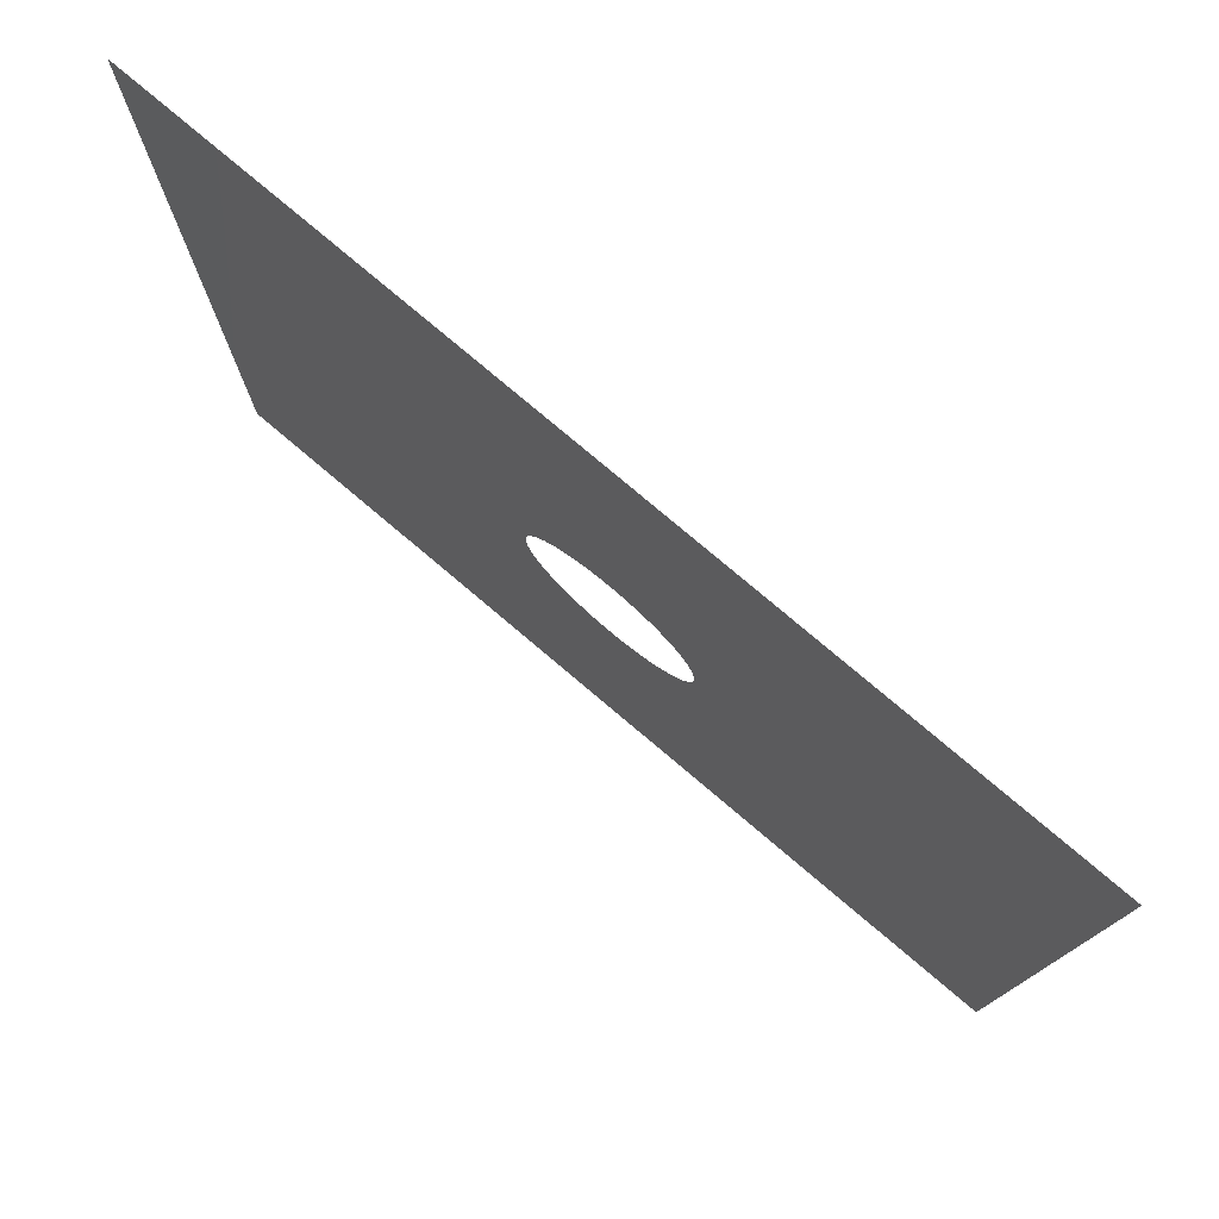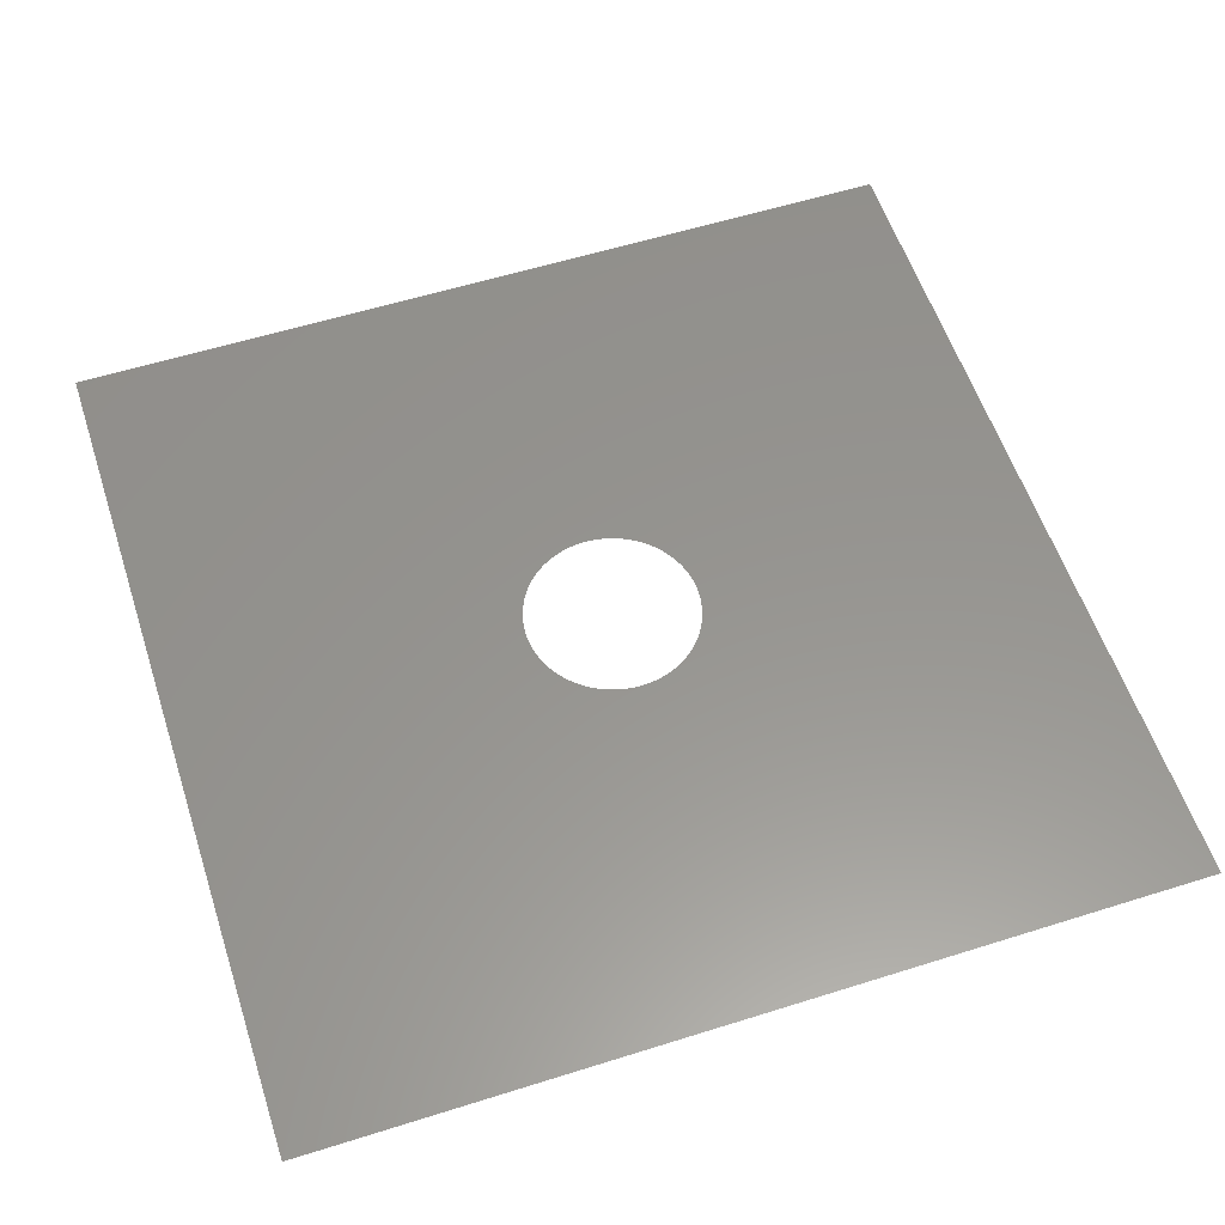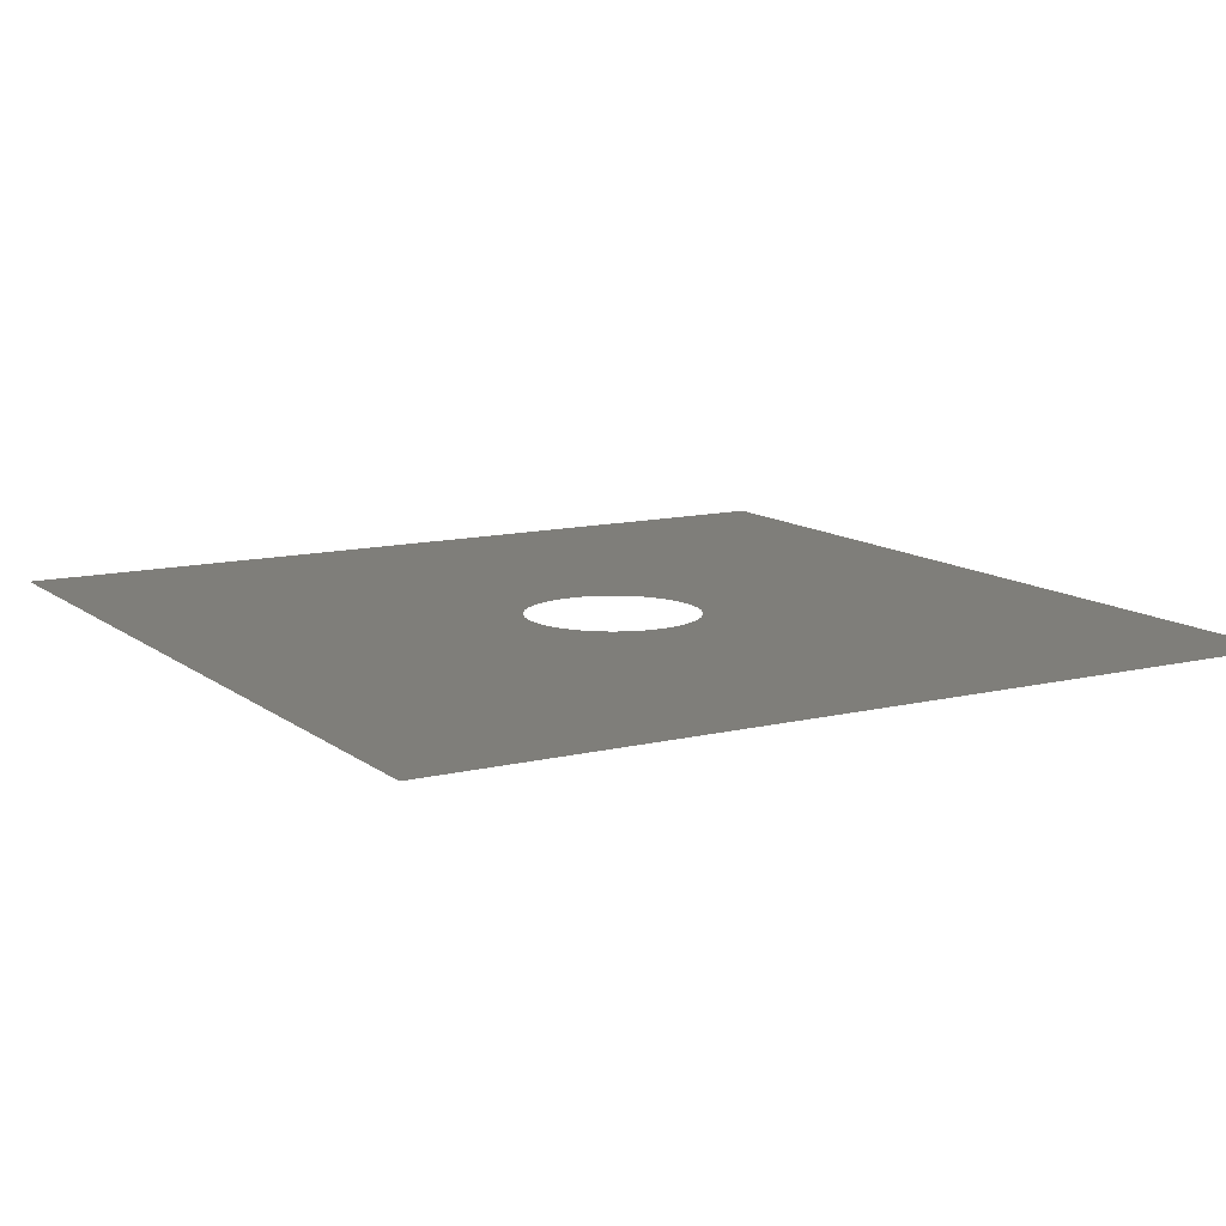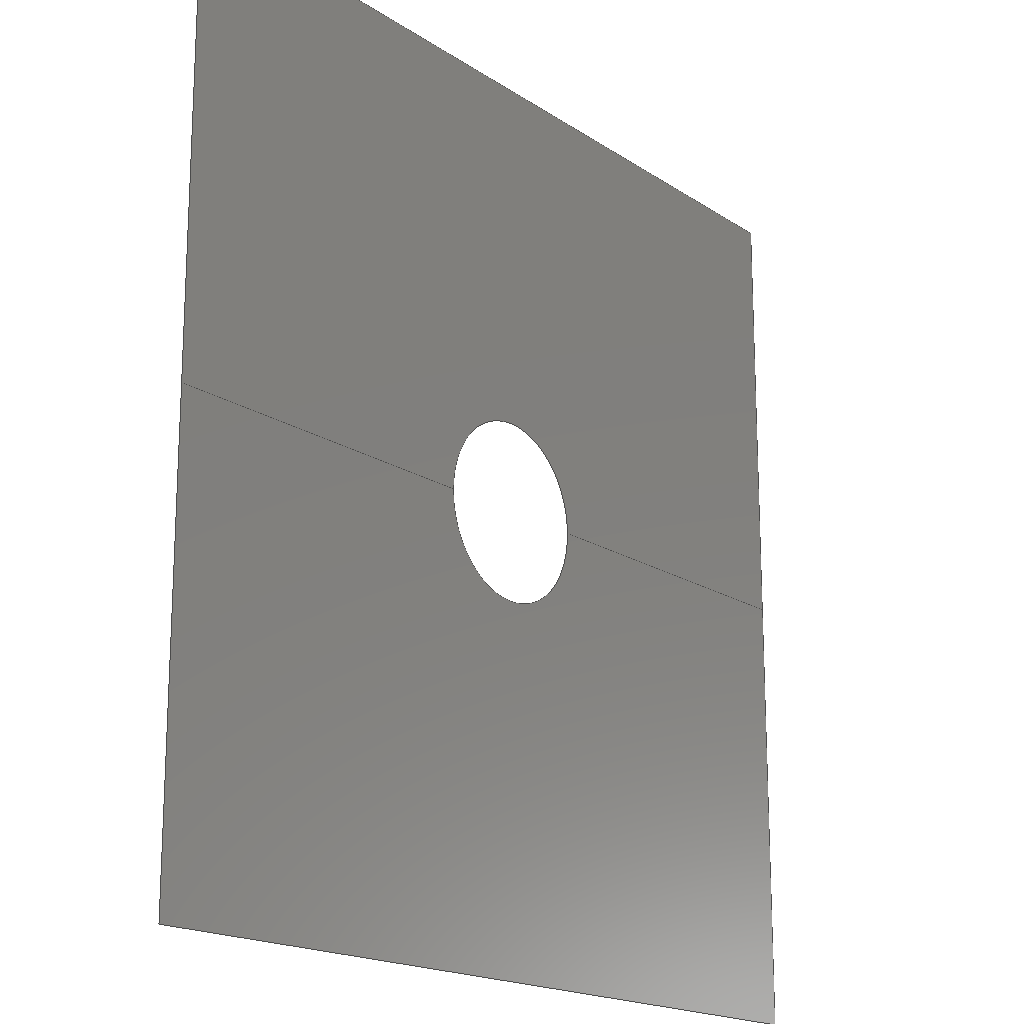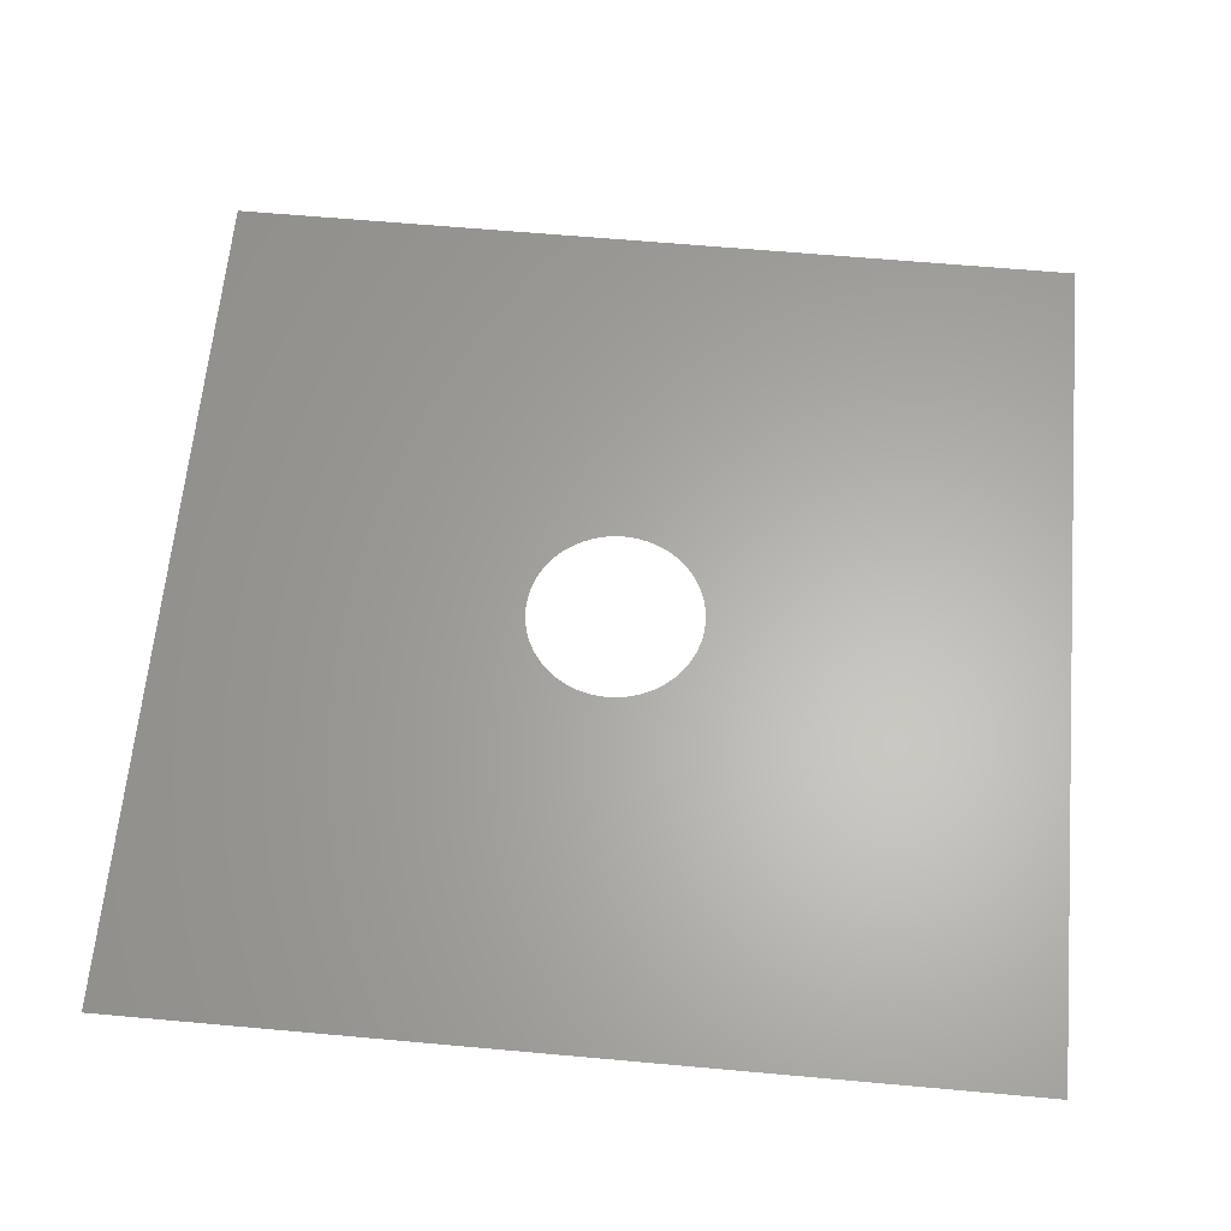
<metadata>
{"format":"iges","ext":"iges","renderer":"f3d","projection":"perspective","resolution":1024,"background":"white","views":[{"elev":78.1,"azim":40.2,"up":"+Y"},{"elev":57.5,"azim":-18.1,"up":"+Z"},{"elev":11.8,"azim":149.6,"up":"+Z"},{"elev":-17.6,"azim":127.7,"up":"+Y"},{"elev":63.2,"azim":5.2,"up":"+Z"}]}
</metadata>
<code>

1H,,1H;,, 9HDemo.iges,
5HANSYS,22H  19      UP20171214,,,,,,,1,6,,,,13H1031,
0.0001,,,,9,,;
     128       1       0       0       0       0       0       000010001
     128       0       0      12       1       0       0 SURFACE       0
     126      13       0       0       0       0       0       000010501
     126       0       0       9       2       0       0B-SPLINE       0
     126      22       0       0       0       0       0       000010501
     126       0       0       7       1       0       0B-SPLINE       0
     126      29       0       0       0       0       0       000010501
     126       0       0       7       1       0       0B-SPLINE       0
     126      36       0       0       0       0       0       000010501
     126       0       0       7       1       0       0B-SPLINE       0
     126      43       0       0       0       0       0       000010501
     126       0       0       7       1       0       0B-SPLINE       0
     102      50       0       0       0       0       0       000010501
     102       0       0       1       0       0       0 COMPCRV       0
     126      51       0       0       0       0       0       000010001
     126       0       0       9       2       0       0B-SPLINE       0
     126      60       0       0       0       0       0       000010001
     126       0       0       7       1       0       0B-SPLINE       0
     126      67       0       0       0       0       0       000010001
     126       0       0       7       1       0       0B-SPLINE       0
     126      74       0       0       0       0       0       000010001
     126       0       0       7       1       0       0B-SPLINE       0
     126      81       0       0       0       0       0       000010001
     126       0       0       7       1       0       0B-SPLINE       0
     102      88       0       0       0       0       0       000010001
     102       0       0       1       0       0       0 COMPCRV       0
     142      89       0       0       0       0       0       000010001
     142       0       0       1       0       0       0CURVESRF       0
     144      90       0       0       0       0       0       000000001
     144       0       0       1       0       0       0TRIMSURF       0
     128      91       0       0       0       0       0       000010001
     128       0       0      12       1       0       0 SURFACE       0
     126     103       0       0       0       0       0       000010501
     126       0       0       9       2       0       0B-SPLINE       0
     126     112       0       0       0       0       0       000010501
     126       0       0       7       1       0       0B-SPLINE       0
     126     119       0       0       0       0       0       000010501
     126       0       0       7       1       0       0B-SPLINE       0
     126     126       0       0       0       0       0       000010501
     126       0       0       7       1       0       0B-SPLINE       0
     126     133       0       0       0       0       0       000010501
     126       0       0       7       1       0       0B-SPLINE       0
     102     140       0       0       0       0       0       000010501
     102       0       0       1       0       0       0 COMPCRV       0
     126     141       0       0       0       0       0       000010001
     126       0       0       9       2       0       0B-SPLINE       0
     126     150       0       0       0       0       0       000010001
     126       0       0       7       1       0       0B-SPLINE       0
     126     157       0       0       0       0       0       000010001
     126       0       0       7       1       0       0B-SPLINE       0
     126     164       0       0       0       0       0       000010001
     126       0       0       7       1       0       0B-SPLINE       0
     126     171       0       0       0       0       0       000010001
     126       0       0       7       1       0       0B-SPLINE       0
     102     178       0       0       0       0       0       000010001
     102       0       0       1       0       0       0 COMPCRV       0
     142     179       0       0       0       0       0       000010001
     142       0       0       1       0       0       0CURVESRF       0
     144     180       0       0       0       0       0       000000001
     144       0       0       1       0       0       0TRIMSURF       0
     128     181       0       0       0       0       0       000010001
     128       0       0      12       1       0       0 SURFACE       0
     126     193       0       0       0       0       0       000010501
     126       0       0       7       1       0       0B-SPLINE       0
     126     200       0       0       0       0       0       000010501
     126       0       0       7       1       0       0B-SPLINE       0
     126     207       0       0       0       0       0       000010501
     126       0       0       9       2       0       0B-SPLINE       0
     126     216       0       0       0       0       0       000010501
     126       0       0       7       1       0       0B-SPLINE       0
     126     223       0       0       0       0       0       000010501
     126       0       0       7       1       0       0B-SPLINE       0
     102     230       0       0       0       0       0       000010501
     102       0       0       1       0       0       0 COMPCRV       0
     126     231       0       0       0       0       0       000010001
     126       0       0       7       1       0       0B-SPLINE       0
     126     238       0       0       0       0       0       000010001
     126       0       0       7       1       0       0B-SPLINE       0
     126     245       0       0       0       0       0       000010001
     126       0       0       9       2       0       0B-SPLINE       0
     126     254       0       0       0       0       0       000010001
     126       0       0       7       1       0       0B-SPLINE       0
     126     261       0       0       0       0       0       000010001
     126       0       0       7       1       0       0B-SPLINE       0
     102     268       0       0       0       0       0       000010001
     102       0       0       1       0       0       0 COMPCRV       0
     142     269       0       0       0       0       0       000010001
     142       0       0       1       0       0       0CURVESRF       0
     144     270       0       0       0       0       0       000000001
     144       0       0       1       0       0       0TRIMSURF       0
     128     271       0       0       0       0       0       000010001
     128       0       0      12       1       0       0 SURFACE       0
     126     283       0       0       0       0       0       000010501
     126       0       0       7       1       0       0B-SPLINE       0
     126     290       0       0       0       0       0       000010501
     126       0       0       7       1       0       0B-SPLINE       0
     126     297       0       0       0       0       0       000010501
     126       0       0       7       1       0       0B-SPLINE       0
     126     304       0       0       0       0       0       000010501
     126       0       0       9       2       0       0B-SPLINE       0
     126     313       0       0       0       0       0       000010501
     126       0       0       7       1       0       0B-SPLINE       0
     102     320       0       0       0       0       0       000010501
     102       0       0       1       0       0       0 COMPCRV       0
     126     321       0       0       0       0       0       000010001
     126       0       0       7       1       0       0B-SPLINE       0
     126     328       0       0       0       0       0       000010001
     126       0       0       7       1       0       0B-SPLINE       0
     126     335       0       0       0       0       0       000010001
     126       0       0       7       1       0       0B-SPLINE       0
     126     342       0       0       0       0       0       000010001
     126       0       0       9       2       0       0B-SPLINE       0
     126     351       0       0       0       0       0       000010001
     126       0       0       7       1       0       0B-SPLINE       0
     102     358       0       0       0       0       0       000010001
     102       0       0       1       0       0       0 COMPCRV       0
     142     359       0       0       0       0       0       000010001
     142       0       0       1       0       0       0CURVESRF       0
     144     360       0       0       0       0       0       000000001
     144       0       0       1       0       0       0TRIMSURF       0
128,1,1,1,1,0,0,                                                       1
1,0,0,                                                                 1
0,0,1,                             1
1,0,0,                             1
1,1,1,                             1
1,1,1,                             1
-20,-20,0,                           1
20,-20,0,                            1
-20,20,0,                            1
20,20,0,                             1
0,1,0,                             1
1,0,0,0;                                                   1
126,2,2,1,0,0,0,                                                       3
0,0,0,                             3
1,1,1,                             3
1,0.7071,1,                            3
0.5,0.6,0,                           3
0.6,0.6,0,                           3
0.6,0.5,0,                           3
0,1,0,                             3
0,1,0,0,0;                                     3
126,1,1,1,0,1,0,                                                       5
0,0,1,                             5
1,1,1,                             5
0.6,0.5,0,                           5
1,0.5,0,                            5
0,1,0,                             5
0,1,0,0,0;                                     5
126,1,1,1,0,1,0,                                                       7
0,0,1,                             7
1,1,1,                             7
1,0.5,0,                            7
1,1,0,                             7
0,1,0,                             7
0,1,0,0,0;                                     7
126,1,1,1,0,1,0,                                                       9
0,0,1,                             9
1,1,1,                             9
1,1,0,                             9
0.5,1,0,                            9
0,1,0,                             9
0,1,0,0,0;                                     9
126,1,1,1,0,1,0,                                                      11
0,0,1,                            11
1,1,1,                            11
0.5,1,0,                           11
0.5,0.6,0,                          11
0,1,0,                            11
0,1,0,0,0;                                    11
102,5,3,5,7,9,11;                                                     13
126,2,2,0,0,0,0,                                                      15
0,0,0,                            15
1,1,1,                            15
1,0.7071,1,                           15
0,4,0,                            15
4,4,0,                            15
4,0,0,                            15
0,1,0,                            15
0,0,0,0,0;                                    15
126,1,1,0,0,1,0,                                                      17
0,0,1,                            17
1,1,1,                            17
4,0,0,                            17
20,0,0,                            17
0,1,0,                            17
0,0,0,0,0;                                    17
126,1,1,0,0,1,0,                                                      19
0,0,1,                            19
1,1,1,                            19
20,0,0,                            19
20,20,0,                            19
0,1,0,                            19
0,0,0,0,0;                                    19
126,1,1,0,0,1,0,                                                      21
0,0,1,                            21
1,1,1,                            21
20,20,0,                            21
0,20,0,                            21
0,1,0,                            21
0,0,0,0,0;                                    21
126,1,1,0,0,1,0,                                                      23
0,0,1,                            23
1,1,1,                            23
0,20,0,                            23
0,4,0,                            23
0,1,0,                            23
0,0,0,0,0;                                    23
102,5,15,17,19,21,23;                                                 25
142,0,1,13,25,2,0;                                                    27
144,1,1,0,27,0,0;                                                     29
128,1,1,1,1,0,0,                                                      31
1,0,0,                                                                31
0,0,1,                            31
1,0,0,                            31
1,1,1,                            31
1,1,1,                            31
-20,-20,0,                          31
20,-20,0,                           31
-20,20,0,                           31
20,20,0,                            31
0,1,0,                            31
1,0,0,0;                                                  31
126,2,2,1,0,0,0,                                                      33
0,0,0,                            33
1,1,1,                            33
1,0.7071,1,                           33
0.4,0.5,0,                          33
0.4,0.6,0,                          33
0.5,0.6,0,                          33
0,1,0,                            33
0,1,0,0,0;                                    33
126,1,1,1,0,1,0,                                                      35
0,0,1,                            35
1,1,1,                            35
0.5,0.6,0,                          35
0.5,1,0,                           35
0,1,0,                            35
0,1,0,0,0;                                    35
126,1,1,1,0,1,0,                                                      37
0,0,1,                            37
1,1,1,                            37
0.5,1,0,                           37
0,1,0,                            37
0,1,0,                            37
0,1,0,0,0;                                    37
126,1,1,1,0,1,0,                                                      39
0,0,1,                            39
1,1,1,                            39
1.735e-17,1,0,                       39
1.735e-17,0.5,0,                      39
0,1,0,                            39
0,1,0,0,0;                                    39
126,1,1,1,0,1,0,                                                      41
0,0,1,                            41
1,1,1,                            41
0,0.5,0,                           41
0.4,0.5,0,                          41
0,1,0,                            41
0,1,0,0,0;                                    41
102,5,33,35,37,39,41;                                                 43
126,2,2,0,0,0,0,                                                      45
0,0,0,                            45
1,1,1,                            45
1,0.7071,1,                           45
-4,0,0,                           45
-4,4,0,                           45
0,4,0,                            45
0,1,0,                            45
0,0,0,0,0;                                    45
126,1,1,0,0,1,0,                                                      47
0,0,1,                            47
1,1,1,                            47
0,4,0,                            47
0,20,0,                            47
0,1,0,                            47
0,0,0,0,0;                                    47
126,1,1,0,0,1,0,                                                      49
0,0,1,                            49
1,1,1,                            49
0,20,0,                            49
-20,20,0,                           49
0,1,0,                            49
0,0,0,0,0;                                    49
126,1,1,0,0,1,0,                                                      51
0,0,1,                            51
1,1,1,                            51
-20,20,0,                           51
-20,0,0,                           51
0,1,0,                            51
0,0,0,0,0;                                    51
126,1,1,0,0,1,0,                                                      53
0,0,1,                            53
1,1,1,                            53
-20,0,0,                           53
-4,0,0,                           53
0,1,0,                            53
0,0,0,0,0;                                    53
102,5,45,47,49,51,53;                                                 55
142,0,31,43,55,2,0;                                                   57
144,31,1,0,57,0,0;                                                    59
128,1,1,1,1,0,0,                                                      61
1,0,0,                                                                61
0,0,1,                            61
1,0,0,                            61
1,1,1,                            61
1,1,1,                            61
-20,-20,0,                          61
20,-20,0,                           61
-20,20,0,                           61
20,20,0,                            61
0,1,0,                            61
1,0,0,0;                                                  61
126,1,1,1,0,1,0,                                                      63
0,0,1,                            63
1,1,1,                            63
1.735e-17,1.735e-17,0,                  63
0.5,1.735e-17,0,                      63
0,1,0,                            63
0,1,0,0,0;                                    63
126,1,1,1,0,1,0,                                                      65
0,0,1,                            65
1,1,1,                            65
0.5,0,0,                           65
0.5,0.4,0,                          65
0,1,0,                            65
0,1,0,0,0;                                    65
126,2,2,1,0,0,0,                                                      67
0,0,0,                            67
1,1,1,                            67
1,0.7071,1,                           67
0.5,0.4,0,                          67
0.4,0.4,0,                          67
0.4,0.5,0,                          67
0,1,0,                            67
0,1,0,0,0;                                    67
126,1,1,1,0,1,0,                                                      69
0,0,1,                            69
1,1,1,                            69
0.4,0.5,0,                          69
0,0.5,0,                           69
0,1,0,                            69
0,1,0,0,0;                                    69
126,1,1,1,0,1,0,                                                      71
0,0,1,                            71
1,1,1,                            71
1.735e-17,0.5,0,                      71
1.735e-17,0,0,                       71
0,1,0,                            71
0,1,0,0,0;                                    71
102,5,63,65,67,69,71;                                                 73
126,1,1,0,0,1,0,                                                      75
0,0,1,                            75
1,1,1,                            75
-20,-20,0,                          75
0,-20,0,                           75
0,1,0,                            75
0,0,0,0,0;                                    75
126,1,1,0,0,1,0,                                                      77
0,0,1,                            77
1,1,1,                            77
0,-20,0,                           77
0,-4,0,                           77
0,1,0,                            77
0,0,0,0,0;                                    77
126,2,2,0,0,0,0,                                                      79
0,0,0,                            79
1,1,1,                            79
1,0.7071,1,                           79
0,-4,0,                           79
-4,-4,0,                          79
-4,0,0,                           79
0,1,0,                            79
0,0,0,0,0;                                    79
126,1,1,0,0,1,0,                                                      81
0,0,1,                            81
1,1,1,                            81
-4,0,0,                           81
-20,0,0,                           81
0,1,0,                            81
0,0,0,0,0;                                    81
126,1,1,0,0,1,0,                                                      83
0,0,1,                            83
1,1,1,                            83
-20,0,0,                           83
-20,-20,0,                          83
0,1,0,                            83
0,0,0,0,0;                                    83
102,5,75,77,79,81,83;                                                 85
142,0,61,73,85,2,0;                                                   87
144,61,1,0,87,0,0;                                                    89
128,1,1,1,1,0,0,                                                      91
1,0,0,                                                                91
0,0,1,                            91
1,0,0,                            91
1,1,1,                            91
1,1,1,                            91
-20,-20,0,                          91
20,-20,0,                           91
-20,20,0,                           91
20,20,0,                            91
0,1,0,                            91
1,0,0,0;                                                  91
126,1,1,1,0,1,0,                                                      93
0,0,1,                            93
1,1,1,                            93
0.5,1.735e-17,0,                      93
1,1.735e-17,0,                       93
0,1,0,                            93
0,1,0,0,0;                                    93
126,1,1,1,0,1,0,                                                      95
0,0,1,                            95
1,1,1,                            95
1,1.735e-17,0,                       95
1,0.5,0,                           95
0,1,0,                            95
0,1,0,0,0;                                    95
126,1,1,1,0,1,0,                                                      97
0,0,1,                            97
1,1,1,                            97
1,0.5,0,                           97
0.6,0.5,0,                          97
0,1,0,                            97
0,1,0,0,0;                                    97
126,2,2,1,0,0,0,                                                      99
0,0,0,                            99
1,1,1,                            99
1,0.7071,1,                           99
0.6,0.5,0,                          99
0.6,0.4,0,                          99
0.5,0.4,0,                          99
0,1,0,                            99
0,1,0,0,0;                                    99
126,1,1,1,0,1,0,                                                     101
0,0,1,                           101
1,1,1,                           101
0.5,0.4,0,                         101
0.5,0,0,                          101
0,1,0,                           101
0,1,0,0,0;                                   101
102,5,93,95,97,99,101;                                               103
126,1,1,0,0,1,0,                                                     105
0,0,1,                           105
1,1,1,                           105
0,-20,0,                          105
20,-20,0,                          105
0,1,0,                           105
0,0,0,0,0;                                   105
126,1,1,0,0,1,0,                                                     107
0,0,1,                           107
1,1,1,                           107
20,-20,0,                          107
20,0,0,                           107
0,1,0,                           107
0,0,0,0,0;                                   107
126,1,1,0,0,1,0,                                                     109
0,0,1,                           109
1,1,1,                           109
20,0,0,                           109
4,0,0,                           109
0,1,0,                           109
0,0,0,0,0;                                   109
126,2,2,0,0,0,0,                                                     111
0,0,0,                           111
1,1,1,                           111
1,0.7071,1,                          111
4,0,0,                           111
4,-4,0,                          111
0,-4,0,                          111
0,1,0,                           111
0,0,0,0,0;                                   111
126,1,1,0,0,1,0,                                                     113
0,0,1,                           113
1,1,1,                           113
0,-4,0,                          113
0,-20,0,                          113
0,1,0,                           113
0,0,0,0,0;                                   113
102,5,105,107,109,111,113;                                           115
142,0,91,103,115,2,0;                                                117
144,91,1,0,117,0,0;                                                  119
S      1G      3D    120P    360
</code>
